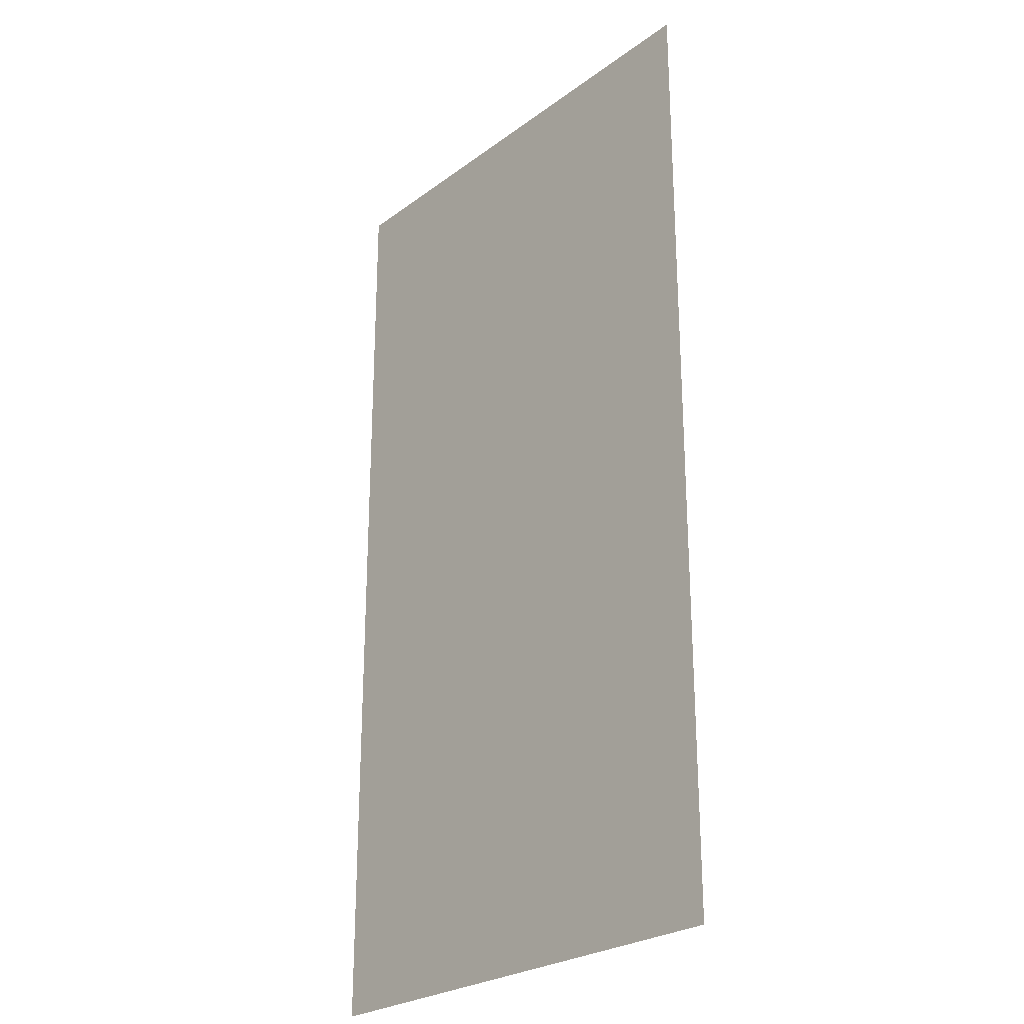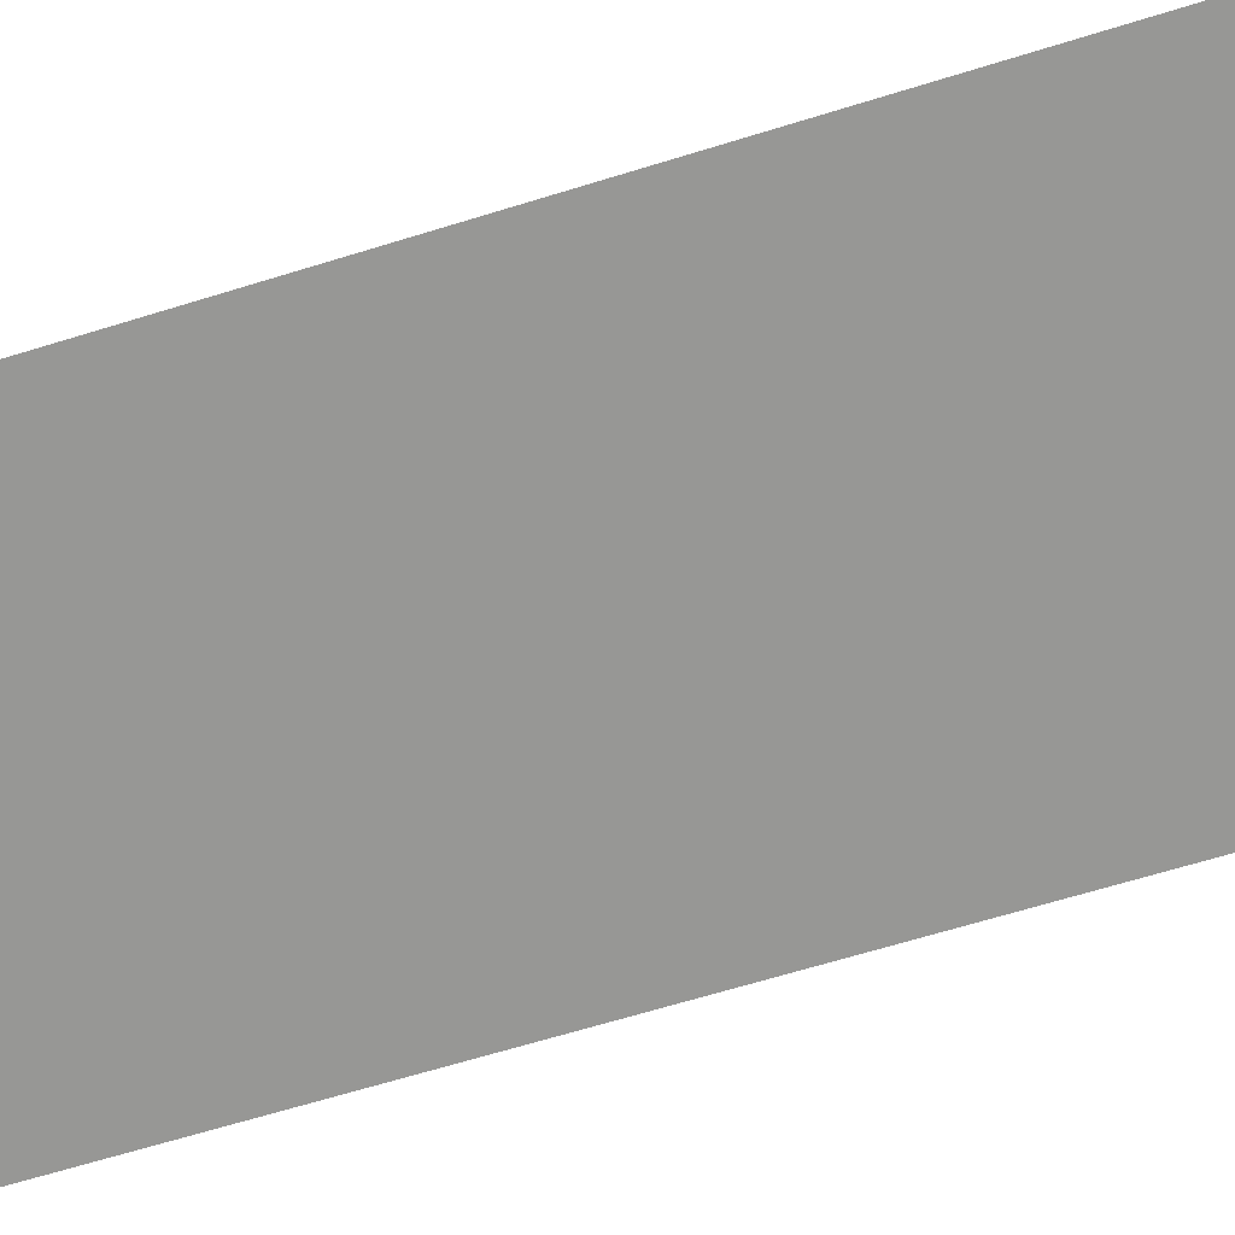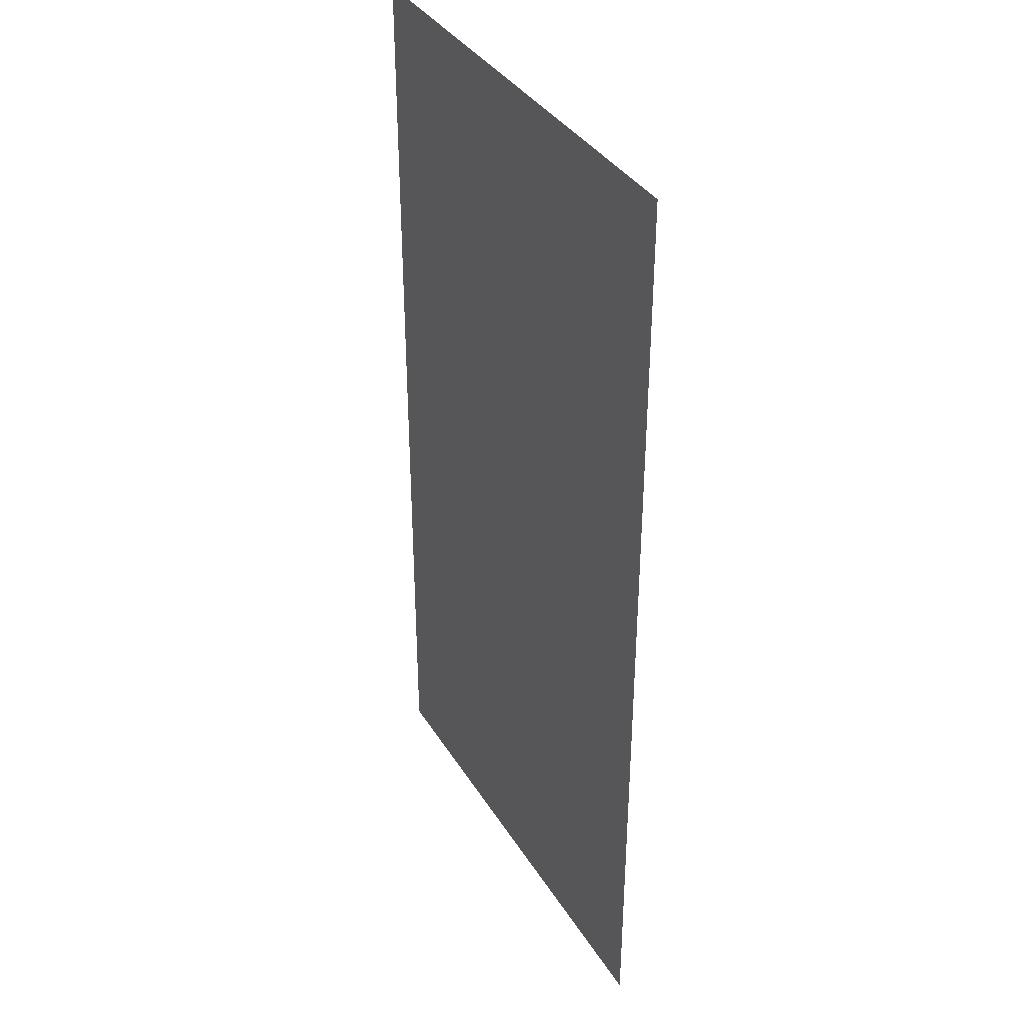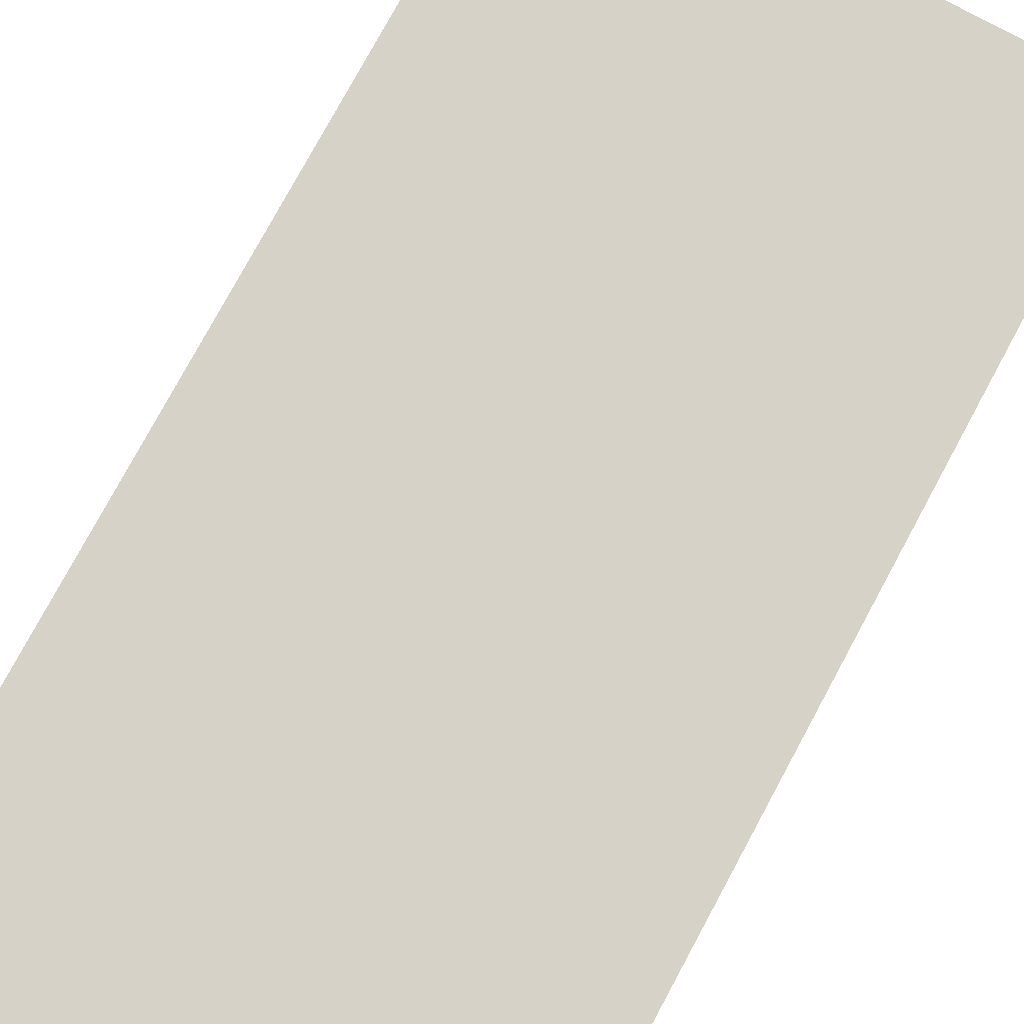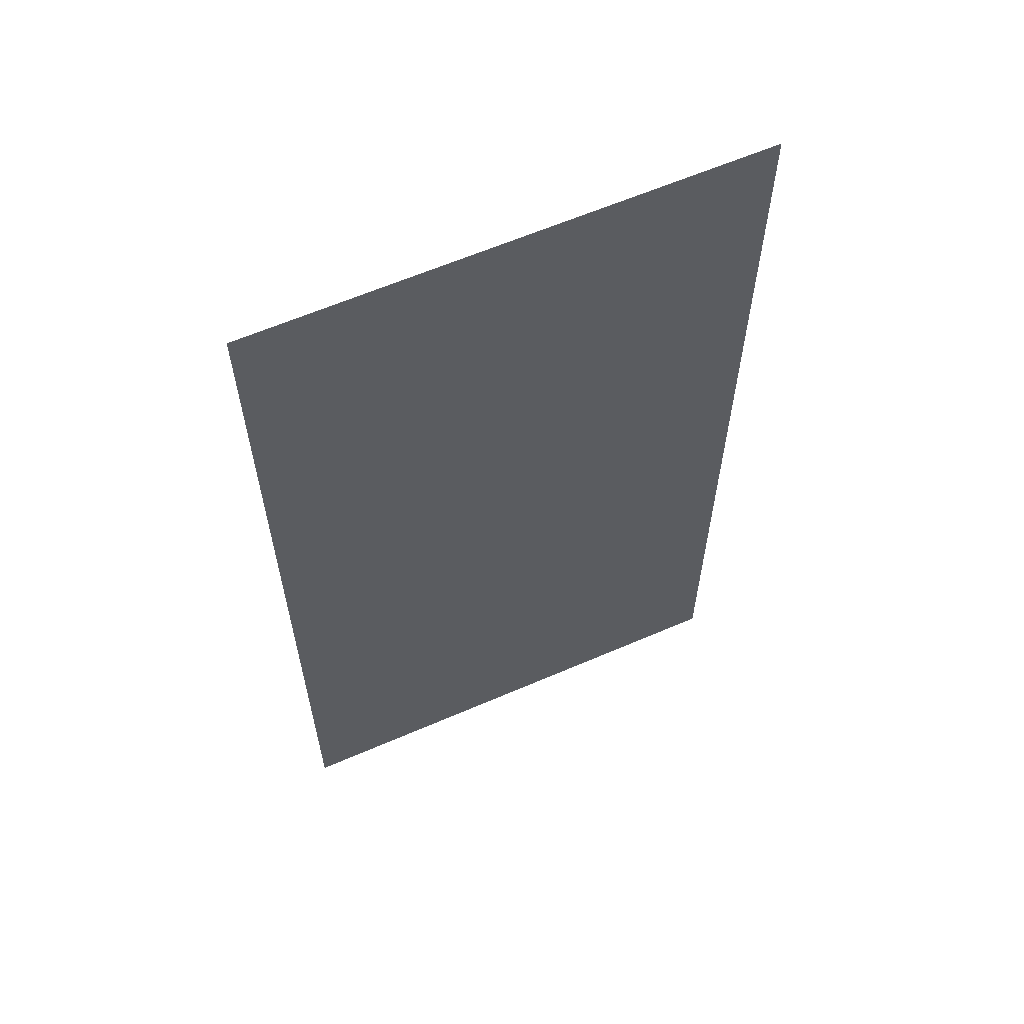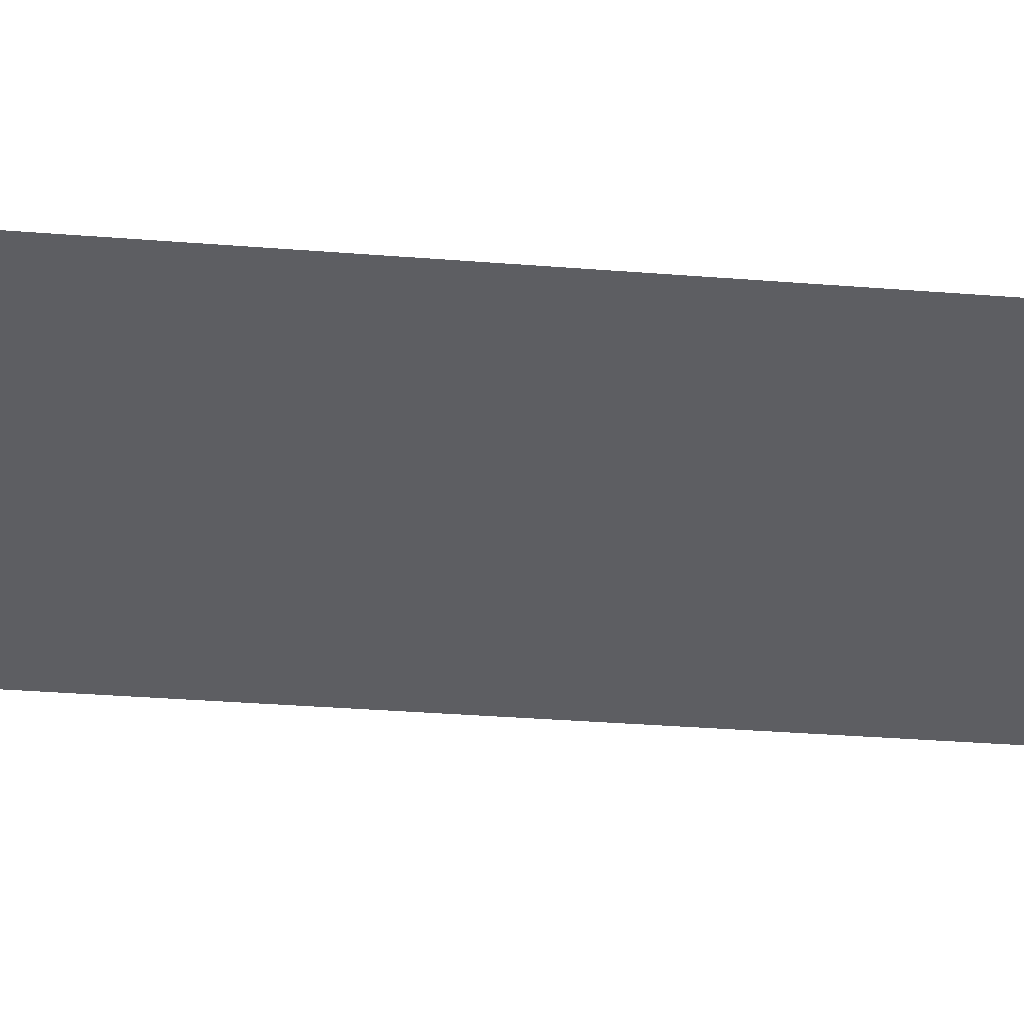
<metadata>
{"format":"obj","ext":"obj","renderer":"f3d","projection":"perspective","resolution":1024,"background":"white","views":[{"elev":-25.6,"azim":-130.7,"up":"+Z"},{"elev":-68.1,"azim":107.0,"up":"+Y"},{"elev":36.7,"azim":-118.0,"up":"+Z"},{"elev":78.5,"azim":28.5,"up":"+Y"},{"elev":62.1,"azim":156.3,"up":"+Z"},{"elev":-38.4,"azim":84.5,"up":"+Y"}]}
</metadata>
<code>
o PlaneHouse_Plane.002
v -5.435 -3.346 8.665
v 10.51 -3.346 8.665
v -5.435 -3.346 -21.87
v 10.51 -3.346 -21.87
f 2 3 1
f 2 4 3

</code>
